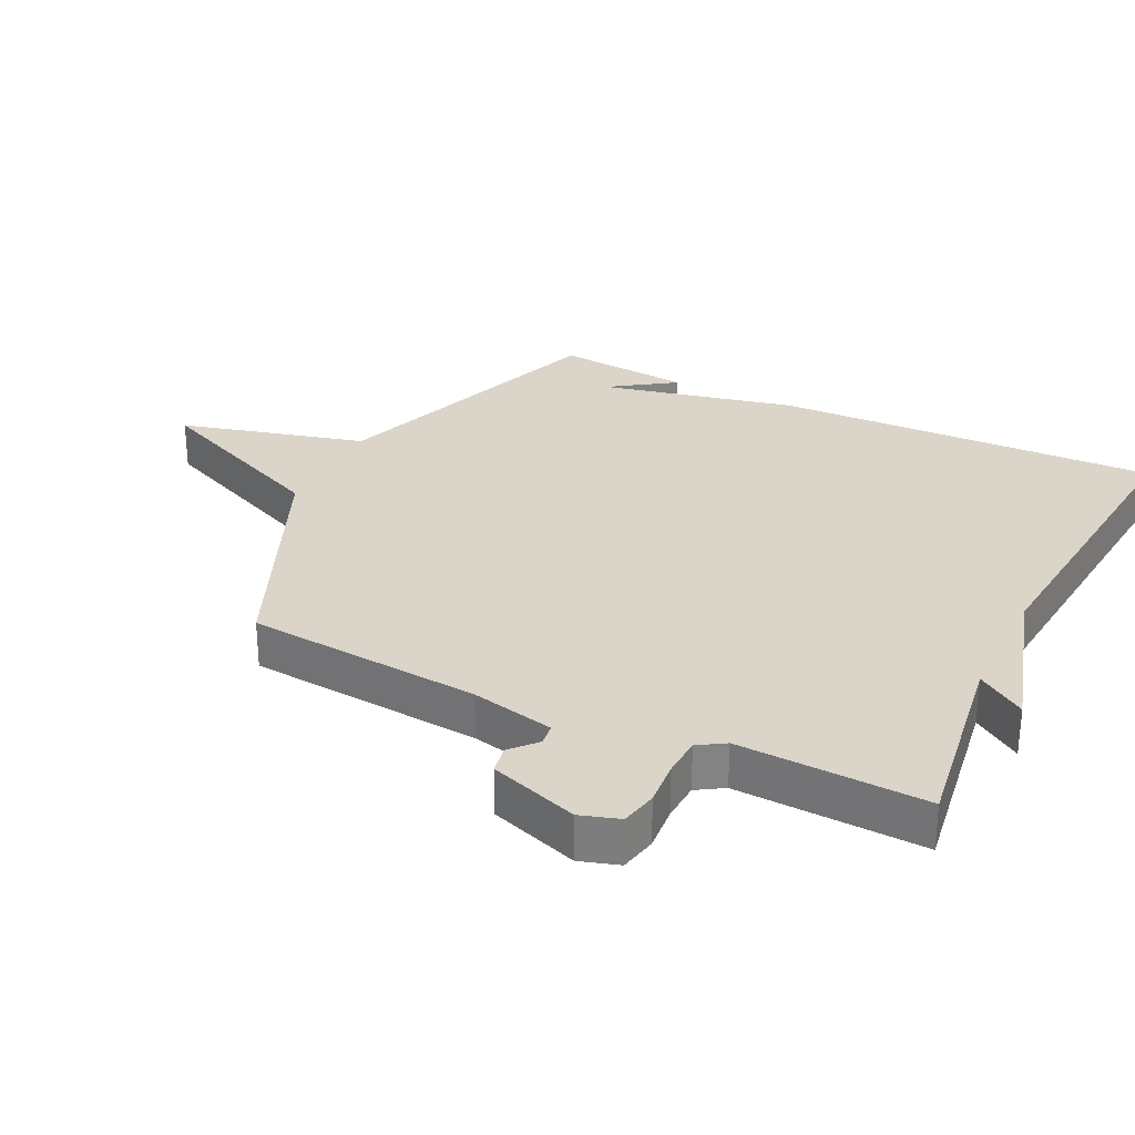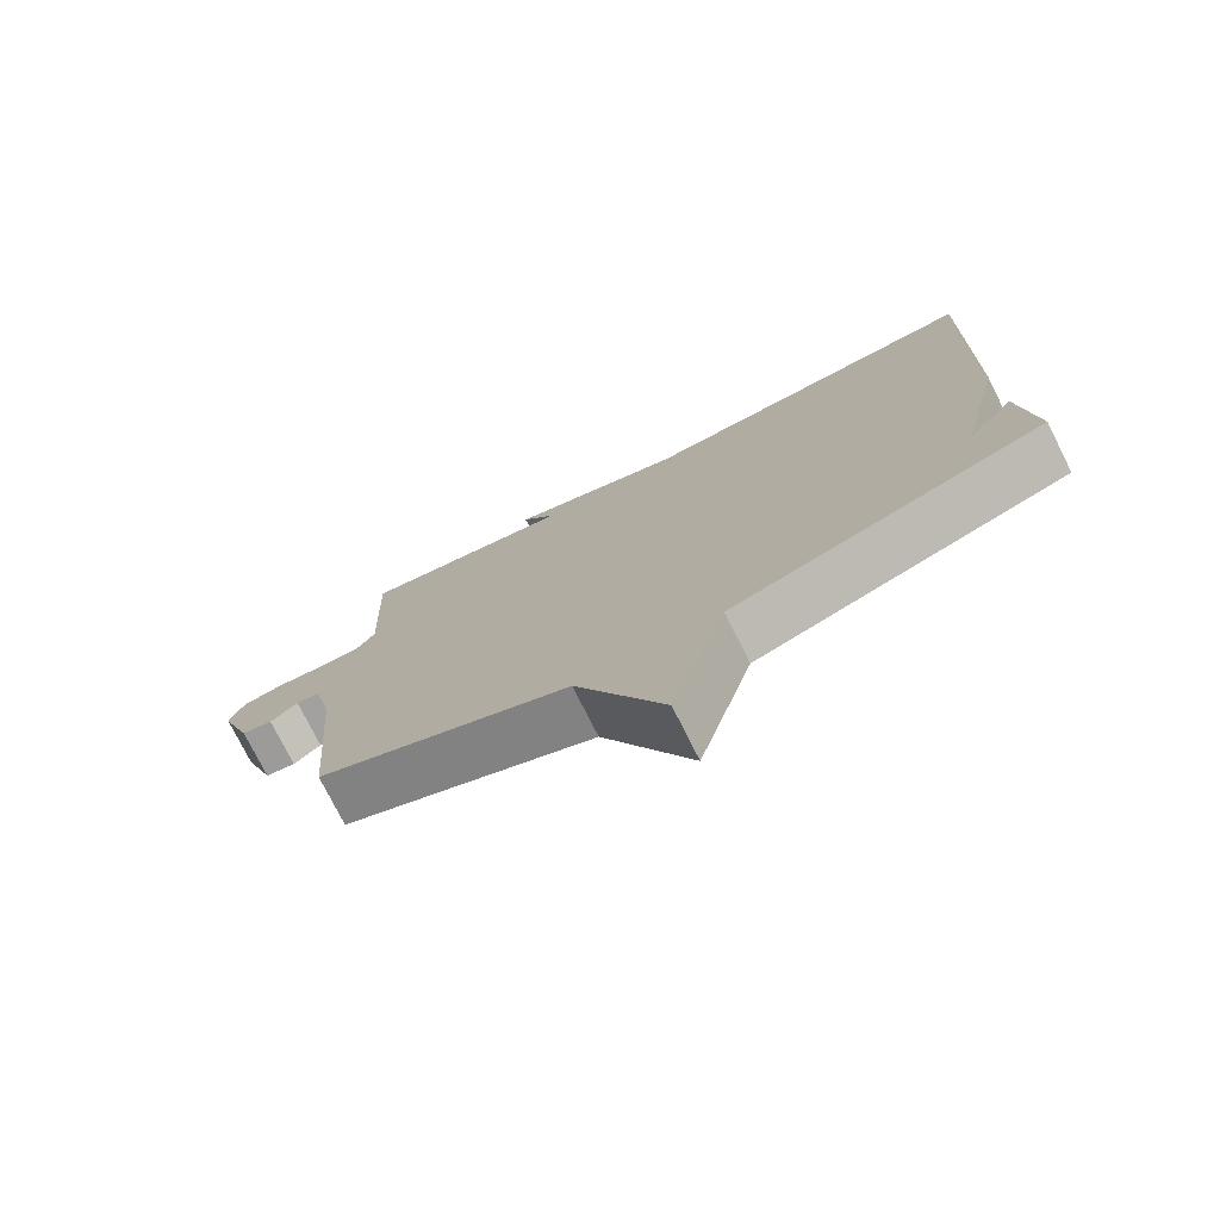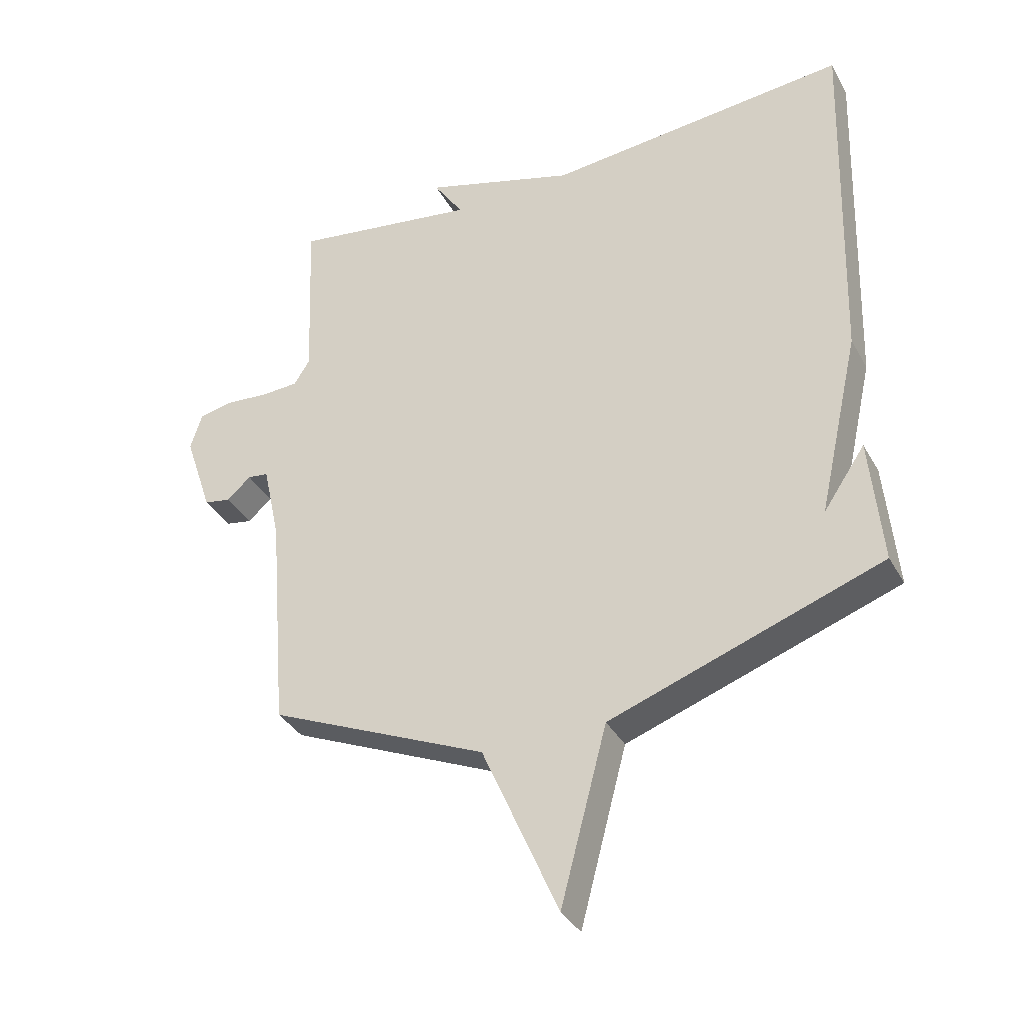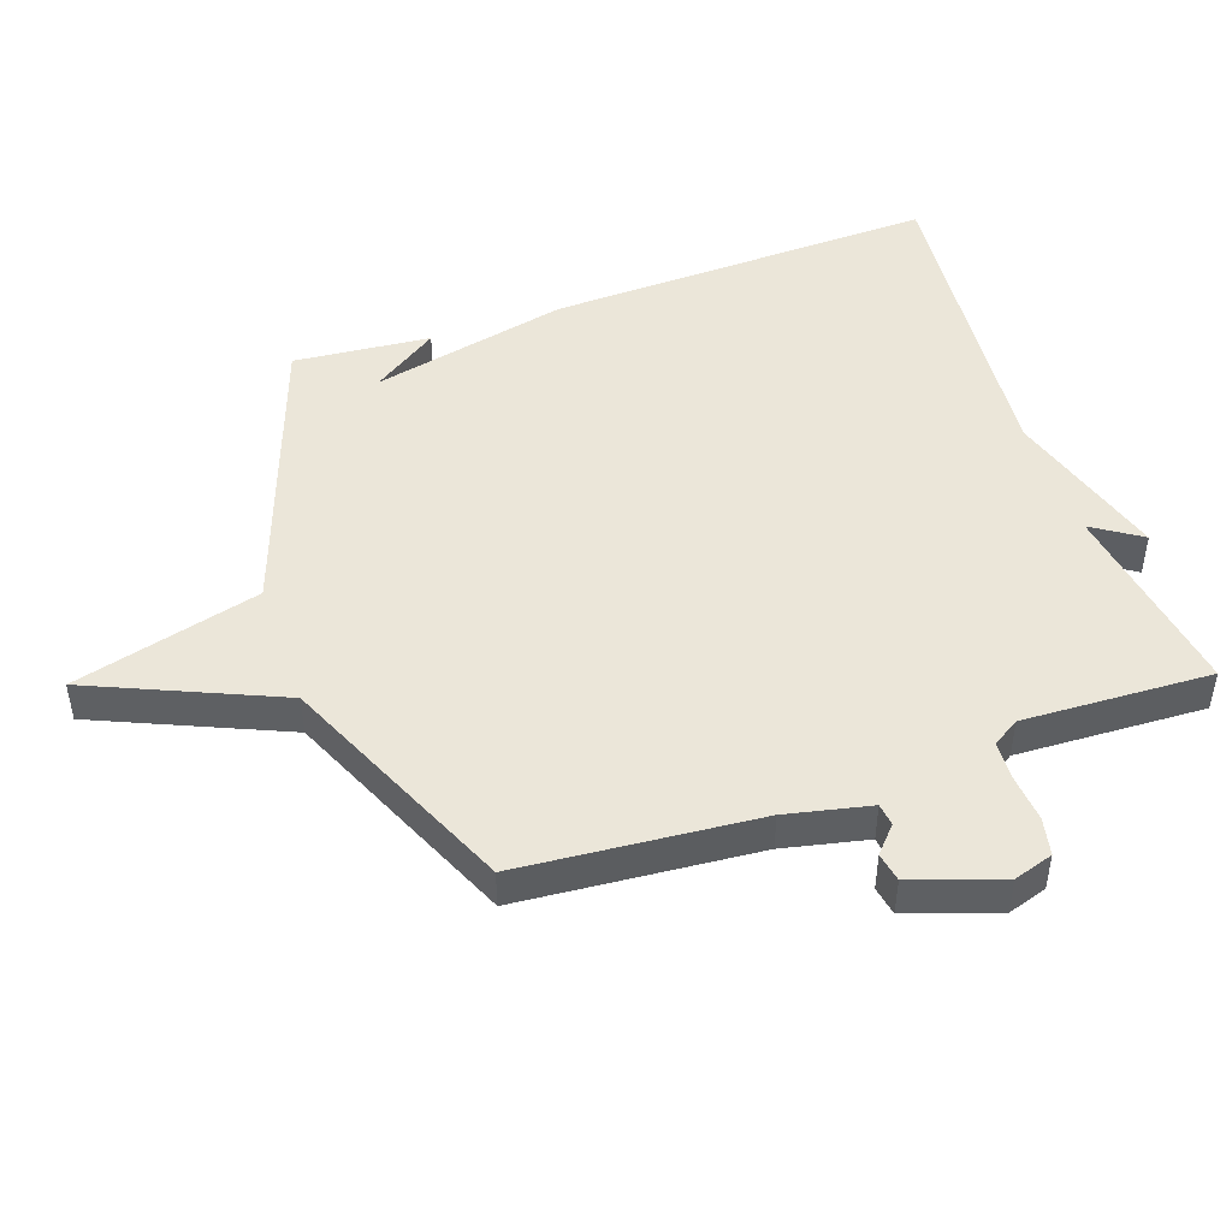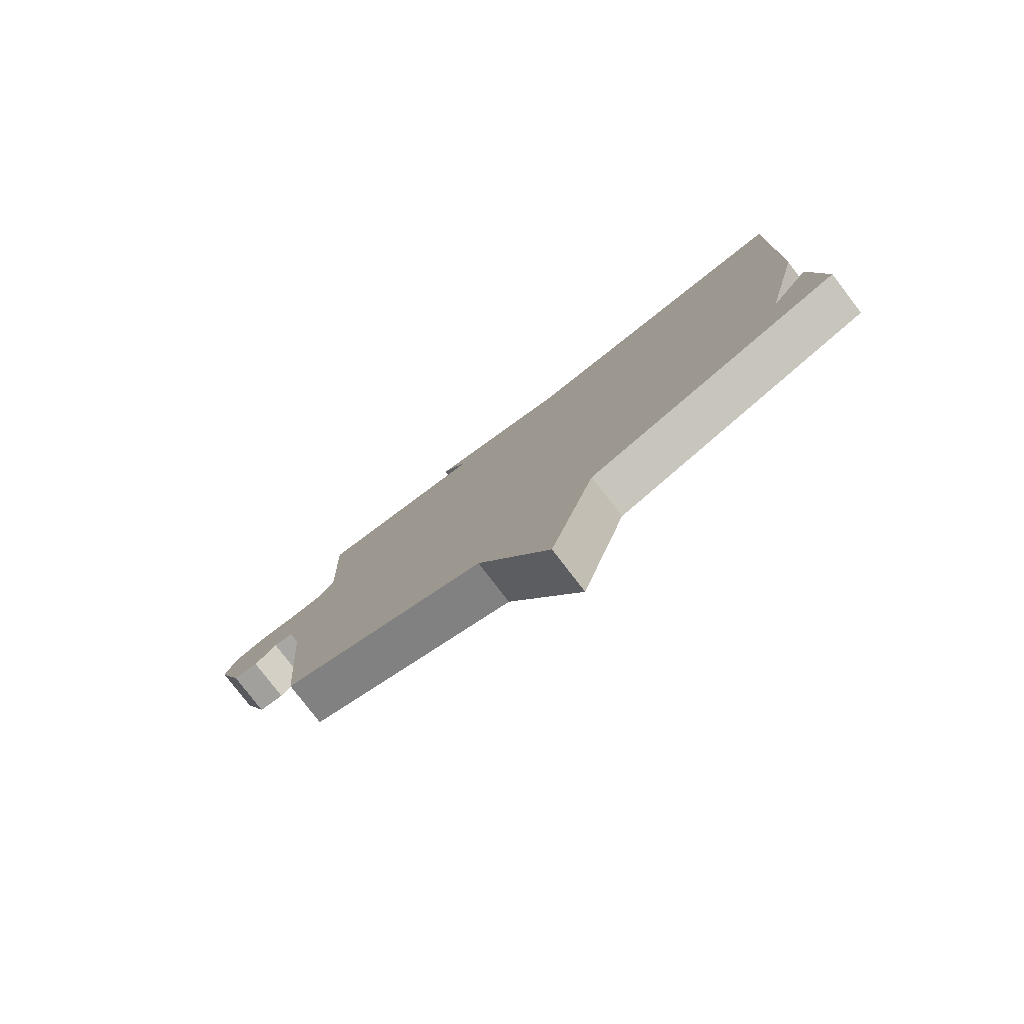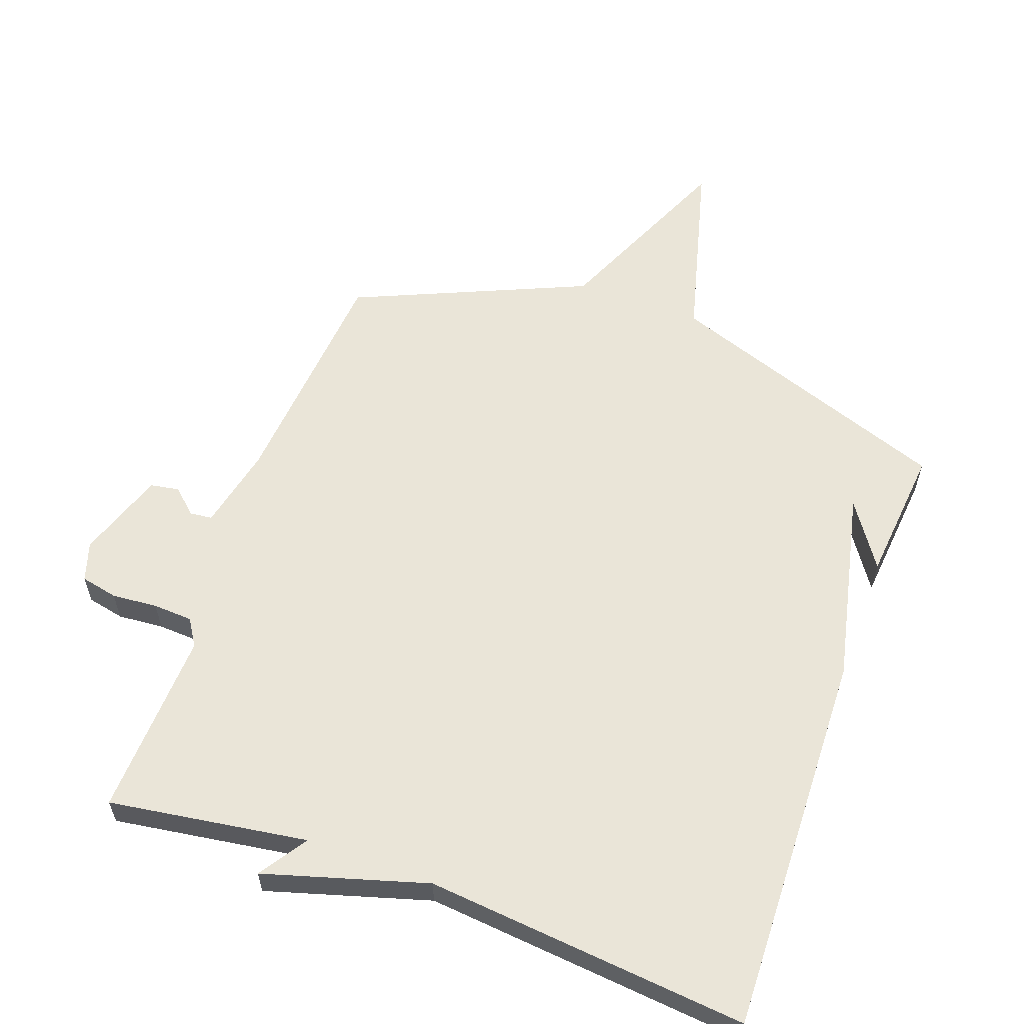
<metadata>
{"format":"obj","ext":"obj","renderer":"f3d","projection":"perspective","resolution":1024,"background":"white","views":[{"elev":29.4,"azim":-63.8,"up":"+Y"},{"elev":-76.4,"azim":26.7,"up":"+Z"},{"elev":-35.7,"azim":25.7,"up":"+Z"},{"elev":47.3,"azim":-109.2,"up":"+Y"},{"elev":-79.8,"azim":37.7,"up":"+Z"},{"elev":59.2,"azim":20.0,"up":"+Y"}]}
</metadata>
<code>
v 0.5 0.07 -0.5
v 0.057 0.07 -0.656
v -0.019 0.07 -0.941
v -0.143 0.07 -0.656
v -0.5 0.07 -0.5
v -0.53 0.07 -0.138
v -0.558 0.07 -0.01
v -0.592 0.07 -0.006
v -0.631 0.07 -0.041
v -0.675 0.07 -0.033
v -0.721 0.07 0.103
v -0.702 0.07 0.163
v -0.645 0.07 0.175
v -0.575 0.07 0.169
v -0.514 0.07 0.172
v -0.488 0.07 0.213
v -0.5 0.07 0.5
v -0.195 0.07 0.454
v -0.244 0.07 0.528
v 0.005 0.07 0.454
v 0.5 0.07 0.5
v 0.481 0.07 -0.092
v 0.413 0.07 -0.392
v 0.481 0.07 -0.292
v 0.5 0 -0.5
v 0.057 0 -0.656
v -0.019 0 -0.941
v -0.143 0 -0.656
v -0.5 0 -0.5
v -0.53 0 -0.138
v -0.558 0 -0.01
v -0.592 0 -0.006
v -0.631 0 -0.041
v -0.675 0 -0.033
v -0.721 0 0.103
v -0.702 0 0.163
v -0.645 0 0.175
v -0.575 0 0.169
v -0.514 0 0.172
v -0.488 0 0.213
v -0.5 0 0.5
v -0.195 0 0.454
v -0.244 0 0.528
v 0.005 0 0.454
v 0.5 0 0.5
v 0.481 0 -0.092
v 0.413 0 -0.392
v 0.481 0 -0.292
f 23 24 1
f 20 21 22 23
f 18 19 20 23
f 16 17 18 23
f 23 1 2
f 16 23 2
f 15 16 2
f 14 15 2
f 12 13 14
f 11 12 14
f 10 11 14
f 9 10 14
f 8 9 14
f 7 8 14
f 6 7 14 2
f 4 5 6 2
f 2 3 4
f 25 48 47
f 47 46 45 44
f 47 44 43 42
f 47 42 41 40
f 26 25 47
f 26 47 40
f 26 40 39
f 26 39 38
f 38 37 36
f 38 36 35
f 38 35 34
f 38 34 33
f 38 33 32
f 38 32 31
f 26 38 31 30
f 26 30 29 28
f 28 27 26
f 1 25 26 2
f 2 26 27 3
f 3 27 28 4
f 4 28 29 5
f 5 29 30 6
f 6 30 31 7
f 7 31 32 8
f 8 32 33 9
f 9 33 34 10
f 10 34 35 11
f 11 35 36 12
f 12 36 37 13
f 13 37 38 14
f 14 38 39 15
f 15 39 40 16
f 16 40 41 17
f 17 41 42 18
f 18 42 43 19
f 19 43 44 20
f 20 44 45 21
f 21 45 46 22
f 22 46 47 23
f 23 47 48 24
f 24 48 25 1

</code>
